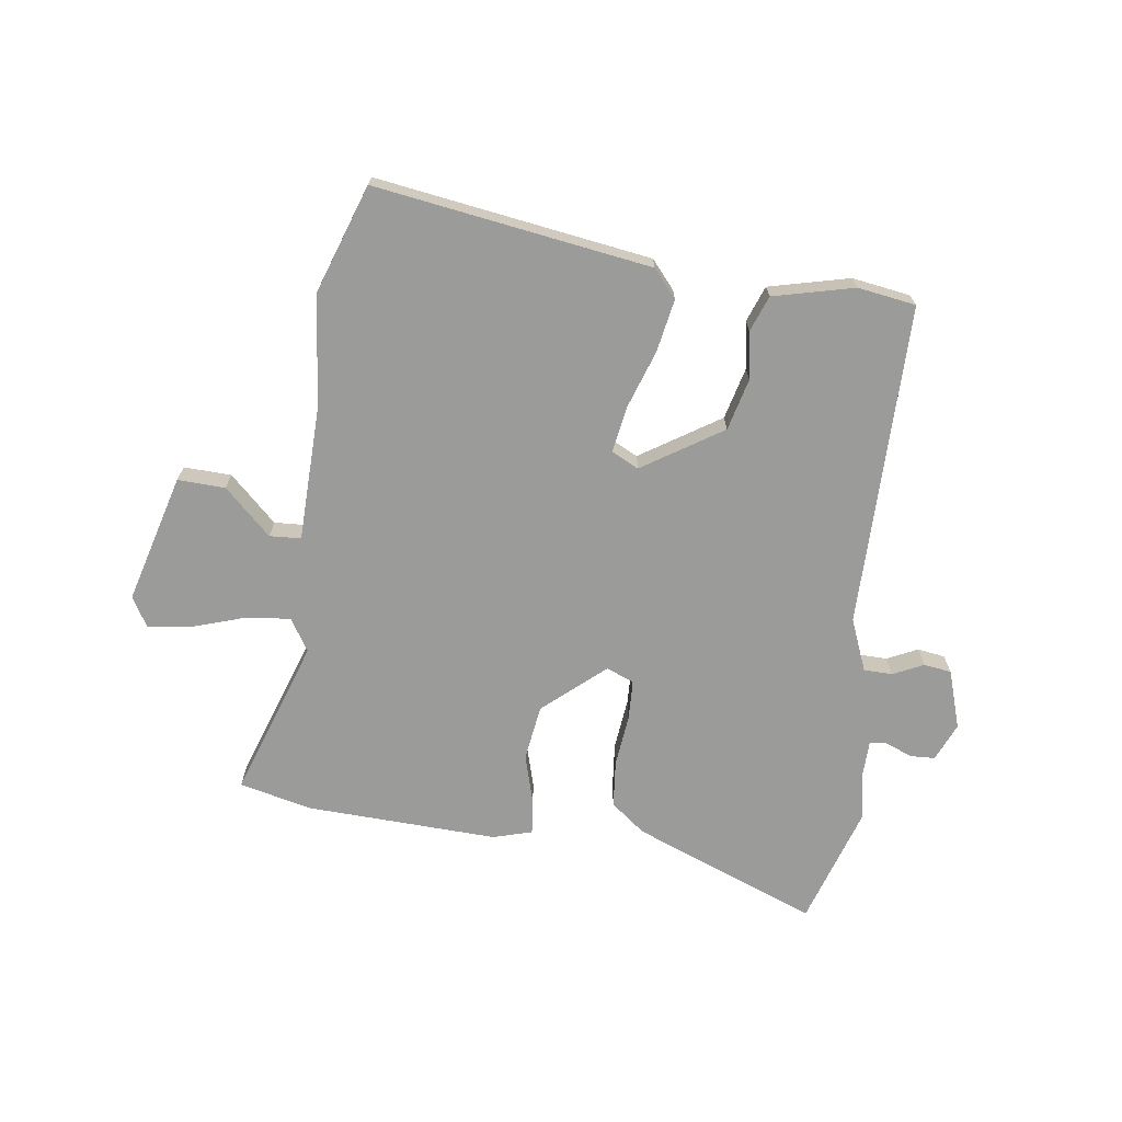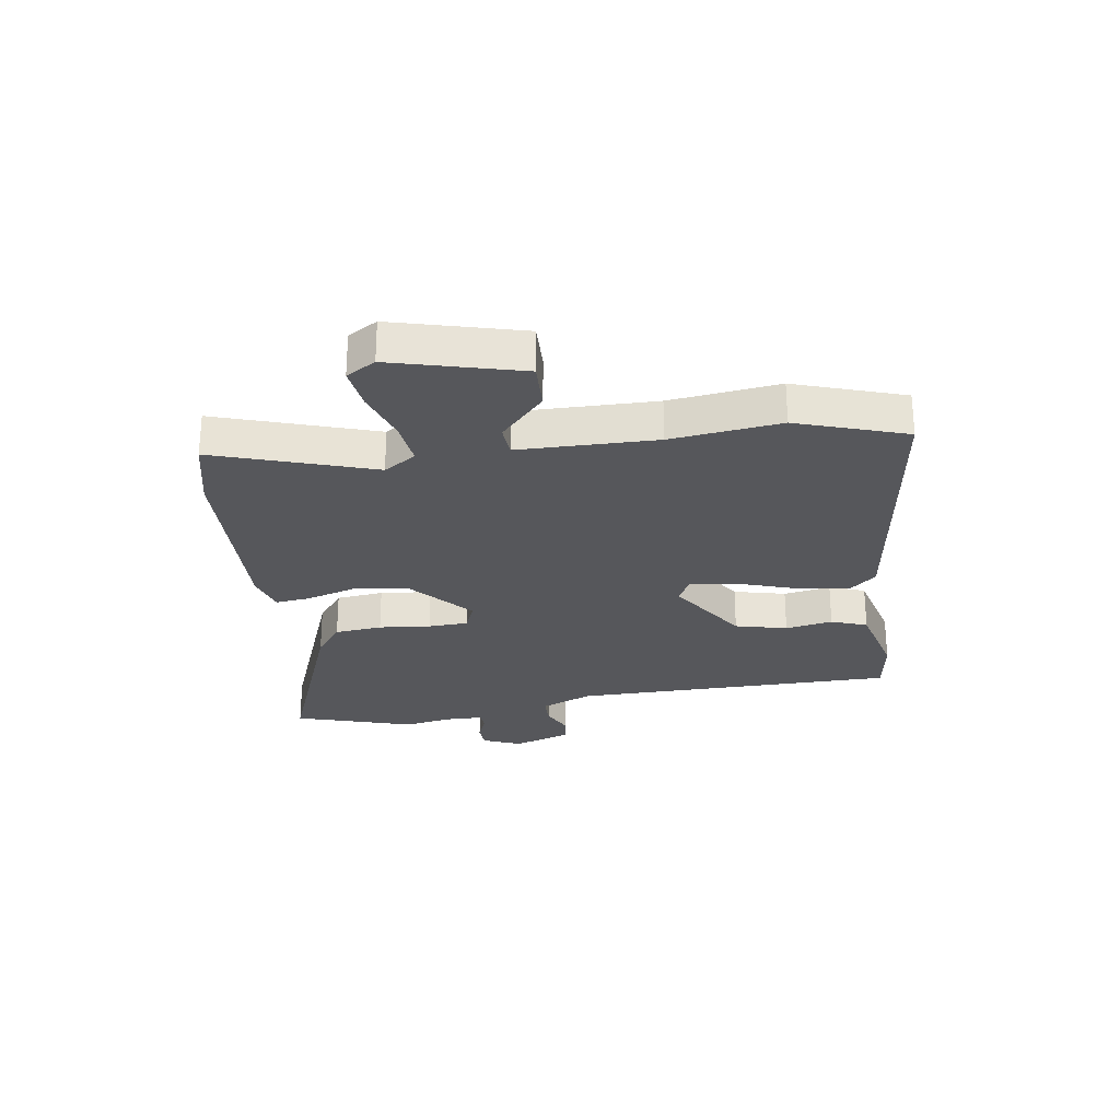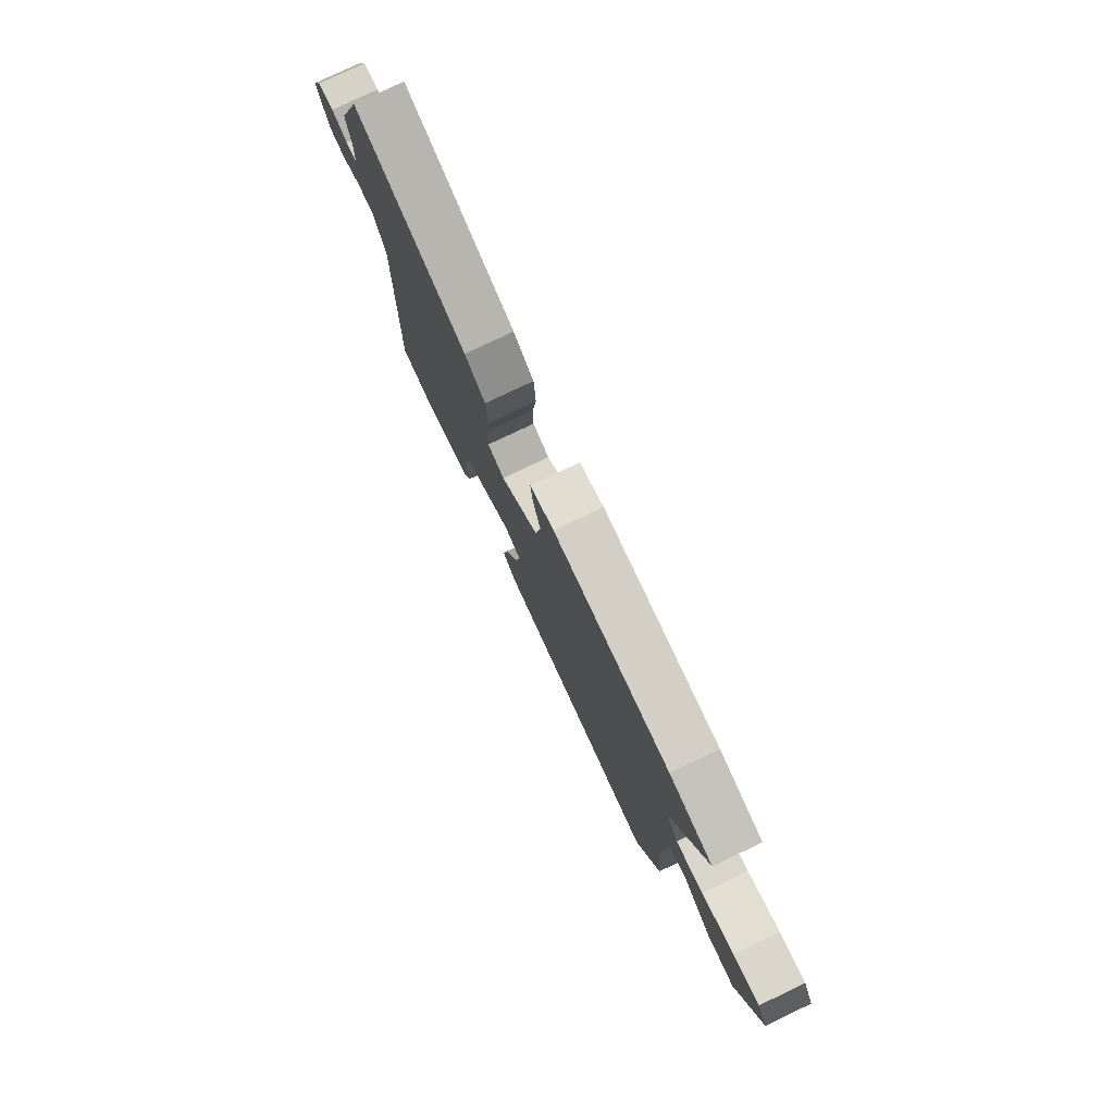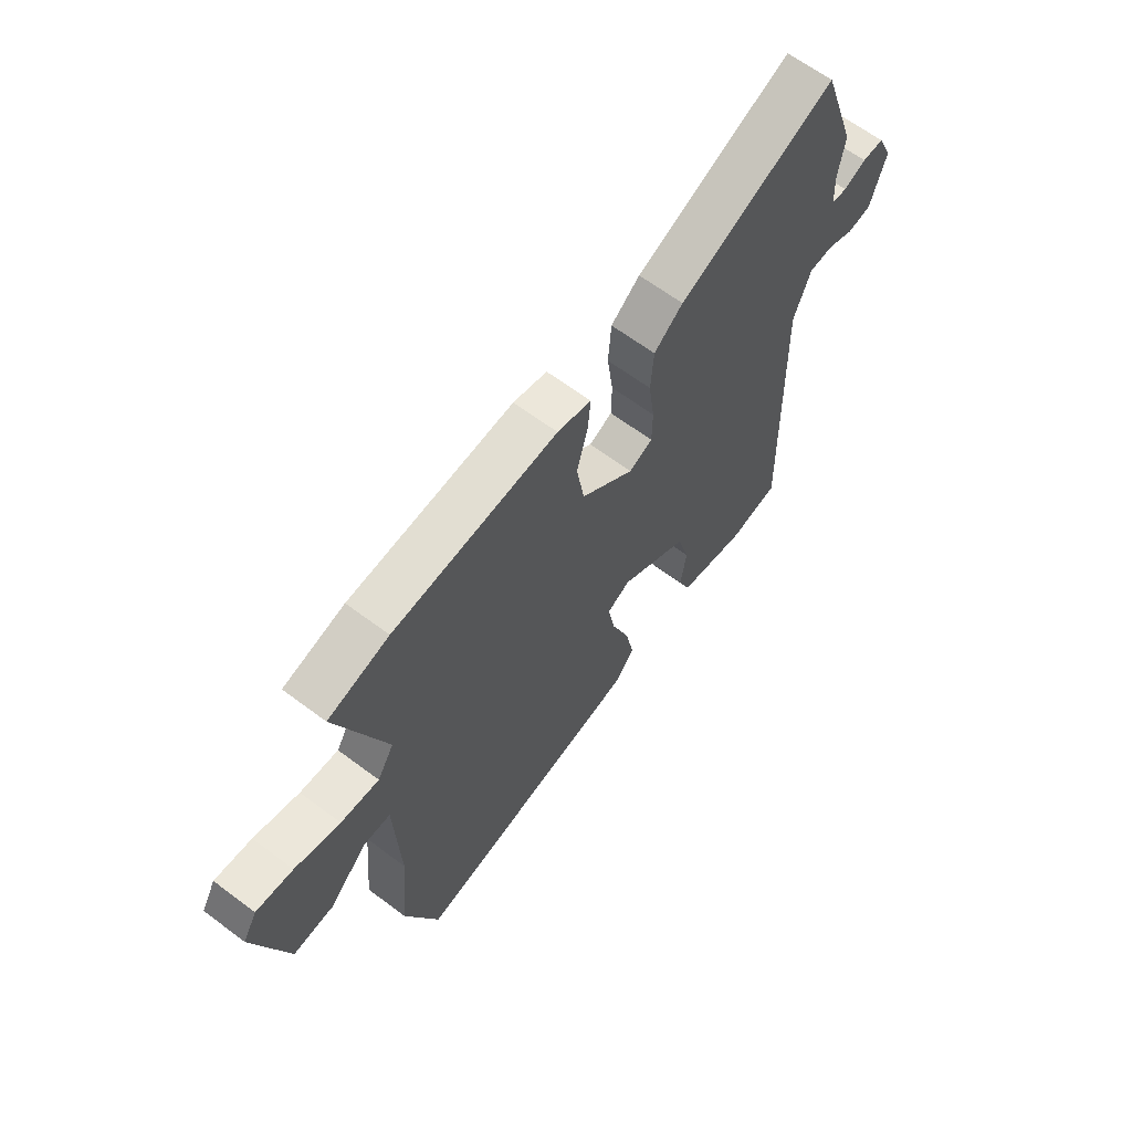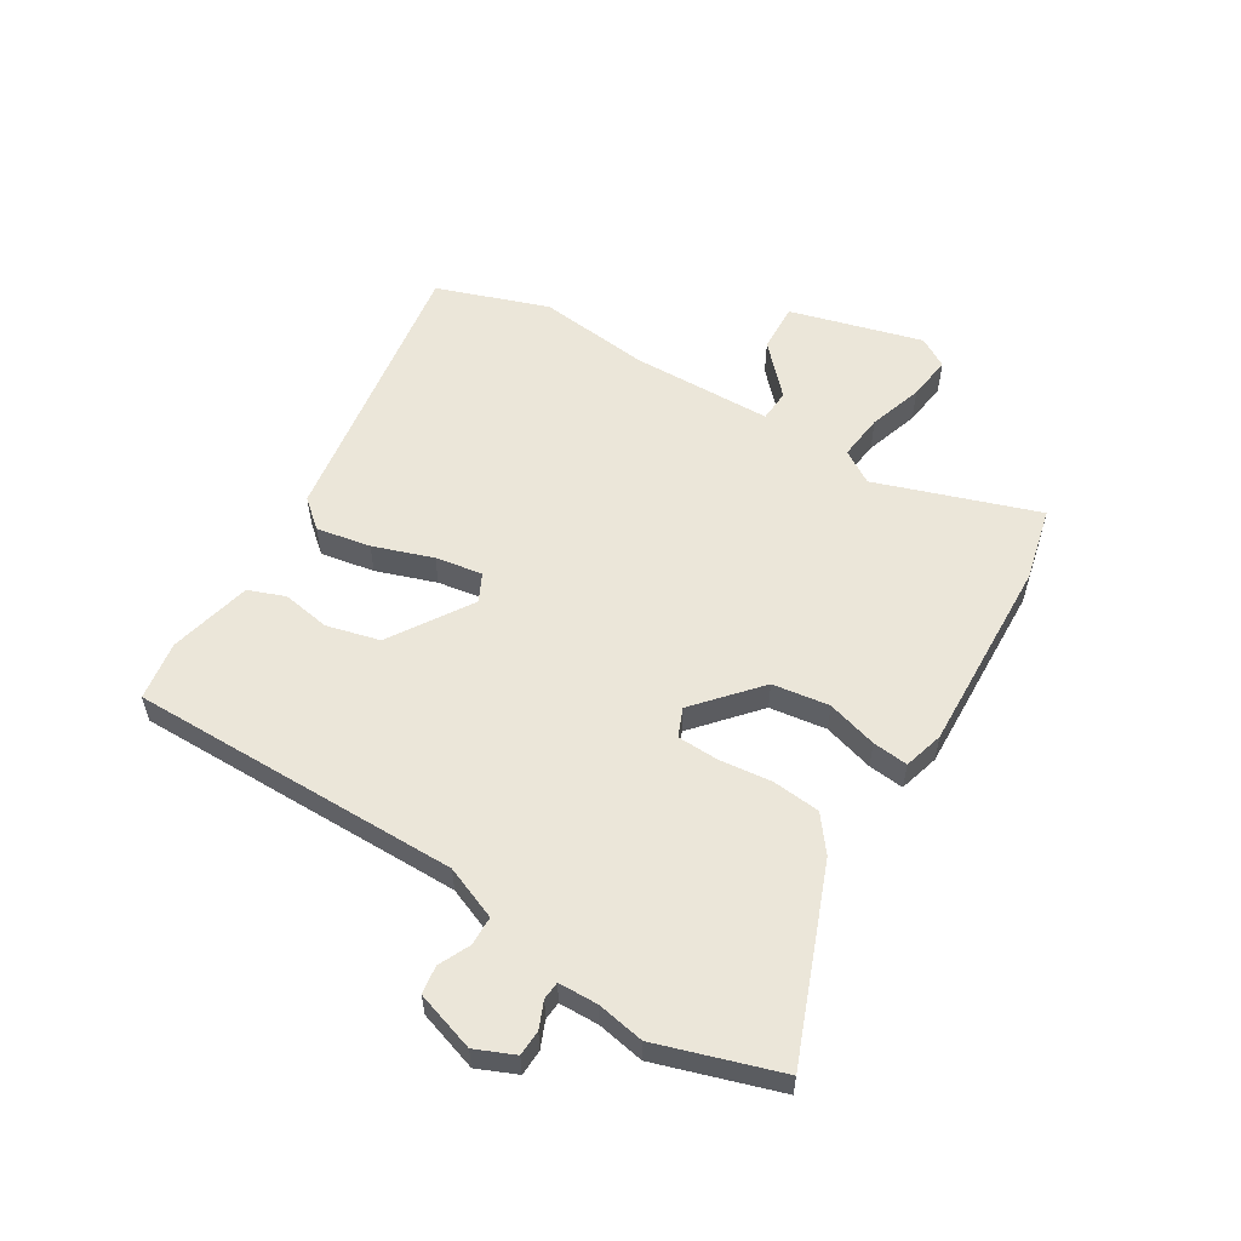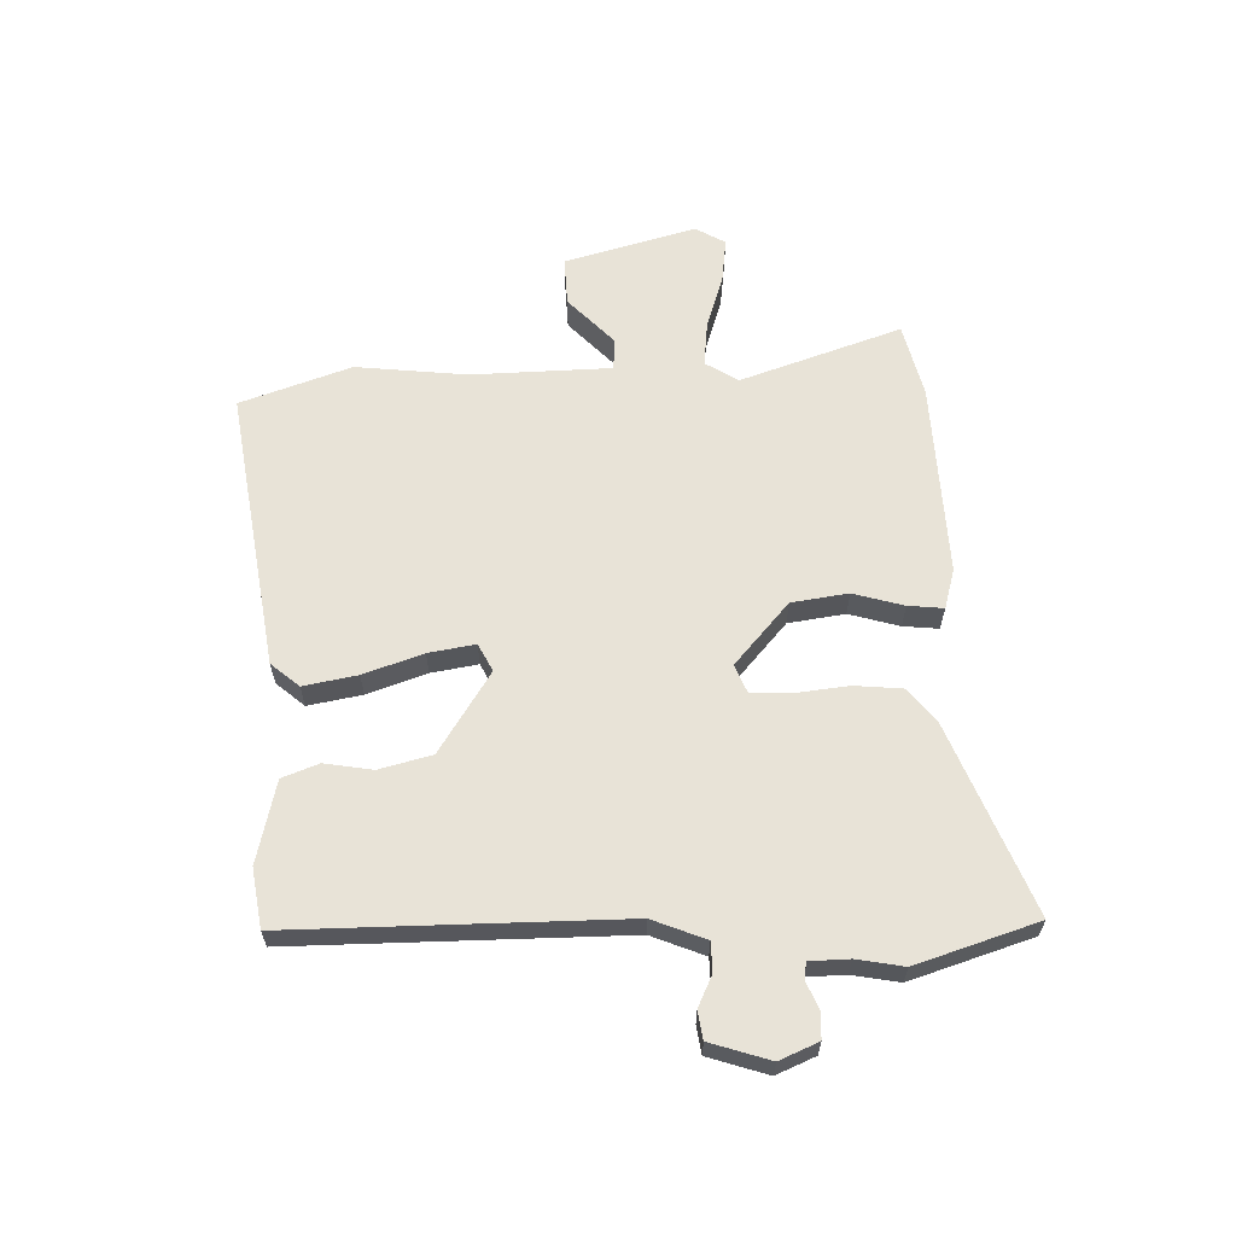
<metadata>
{"format":"obj","ext":"obj","renderer":"f3d","projection":"perspective","resolution":1024,"background":"white","views":[{"elev":-69.6,"azim":173.5,"up":"+Y"},{"elev":-27.1,"azim":100.3,"up":"+Y"},{"elev":78.7,"azim":64.6,"up":"+Z"},{"elev":64.2,"azim":127.1,"up":"+Z"},{"elev":56.6,"azim":-57.4,"up":"+Y"},{"elev":62.3,"azim":-90.5,"up":"+Y"}]}
</metadata>
<code>
v 0.466 0.07 0.509
v 0.591 0.07 0.476
v 0.491 0.07 0.202
v 0.525 0.07 0.145
v 0.604 0.07 0.152
v 0.697 0.07 0.18
v 0.773 0.07 0.188
v 0.802 0.07 0.136
v 0.735 0.07 -0.088
v 0.652 0.07 -0.083
v 0.572 0.07 -0.004
v 0.517 0.07 -0.006
v 0.506 0.07 -0.246
v 0.523 0.07 -0.438
v 0.453 0.07 -0.627
v -0.027 0.07 -0.544
v -0.067 0.07 -0.495
v -0.048 0.07 -0.403
v -0.011 0.07 -0.302
v 0.004 0.07 -0.222
v -0.043 0.07 -0.197
v -0.184 0.07 -0.283
v -0.209 0.07 -0.373
v -0.197 0.07 -0.456
v -0.222 0.07 -0.518
v -0.364 0.07 -0.549
v -0.465 0.07 -0.531
v -0.451 0.07 0.036
v -0.486 0.07 0.128
v -0.536 0.07 0.13
v -0.59 0.07 0.106
v -0.638 0.07 0.114
v -0.669 0.07 0.217
v -0.639 0.07 0.283
v -0.595 0.07 0.284
v -0.55 0.07 0.264
v -0.519 0.07 0.266
v -0.516 0.07 0.334
v -0.529 0.07 0.415
v -0.458 0.07 0.622
v -0.138 0.07 0.488
v -0.079 0.07 0.44
v -0.073 0.07 0.357
v -0.085 0.07 0.267
v -0.084 0.07 0.197
v -0.036 0.07 0.176
v 0.073 0.07 0.267
v 0.089 0.07 0.364
v 0.066 0.07 0.451
v 0.061 0.07 0.512
v 0.13 0.07 0.53
v 0.466 0 0.509
v 0.591 0 0.476
v 0.491 0 0.202
v 0.525 0 0.145
v 0.604 0 0.152
v 0.697 0 0.18
v 0.773 0 0.188
v 0.802 0 0.136
v 0.735 0 -0.088
v 0.652 0 -0.083
v 0.572 0 -0.004
v 0.517 0 -0.006
v 0.506 0 -0.246
v 0.523 0 -0.438
v 0.453 0 -0.627
v -0.027 0 -0.544
v -0.067 0 -0.495
v -0.048 0 -0.403
v -0.011 0 -0.302
v 0.004 0 -0.222
v -0.043 0 -0.197
v -0.184 0 -0.283
v -0.209 0 -0.373
v -0.197 0 -0.456
v -0.222 0 -0.518
v -0.364 0 -0.549
v -0.465 0 -0.531
v -0.451 0 0.036
v -0.486 0 0.128
v -0.536 0 0.13
v -0.59 0 0.106
v -0.638 0 0.114
v -0.669 0 0.217
v -0.639 0 0.283
v -0.595 0 0.284
v -0.55 0 0.264
v -0.519 0 0.266
v -0.516 0 0.334
v -0.529 0 0.415
v -0.458 0 0.622
v -0.138 0 0.488
v -0.079 0 0.44
v -0.073 0 0.357
v -0.085 0 0.267
v -0.084 0 0.197
v -0.036 0 0.176
v 0.073 0 0.267
v 0.089 0 0.364
v 0.066 0 0.451
v 0.061 0 0.512
v 0.13 0 0.53
f 1 2 3
f 51 1 3
f 50 51 3
f 49 50 3
f 48 49 3
f 47 48 3 4
f 46 47 4
f 42 43 44
f 41 42 44
f 40 41 44
f 39 40 44
f 38 39 44
f 37 38 44 45
f 36 37 45 46
f 34 35 36
f 33 34 36
f 32 33 36
f 31 32 36
f 30 31 36
f 29 30 36 46
f 26 27 28
f 25 26 28
f 24 25 28
f 23 24 28
f 22 23 28 29
f 21 22 29 46
f 17 18 19
f 16 17 19
f 15 16 19
f 14 15 19
f 13 14 19
f 12 13 19 20
f 9 10 11
f 8 9 11
f 7 8 11
f 6 7 11
f 5 6 11
f 4 5 11 12
f 20 21 46
f 12 20 46
f 4 12 46
f 54 53 52
f 54 52 102
f 54 102 101
f 54 101 100
f 54 100 99
f 55 54 99 98
f 55 98 97
f 95 94 93
f 95 93 92
f 95 92 91
f 95 91 90
f 95 90 89
f 96 95 89 88
f 97 96 88 87
f 87 86 85
f 87 85 84
f 87 84 83
f 87 83 82
f 87 82 81
f 97 87 81 80
f 79 78 77
f 79 77 76
f 79 76 75
f 79 75 74
f 80 79 74 73
f 97 80 73 72
f 70 69 68
f 70 68 67
f 70 67 66
f 70 66 65
f 70 65 64
f 71 70 64 63
f 62 61 60
f 62 60 59
f 62 59 58
f 62 58 57
f 62 57 56
f 63 62 56 55
f 97 72 71
f 97 71 63
f 97 63 55
f 1 52 53 2
f 2 53 54 3
f 3 54 55 4
f 4 55 56 5
f 5 56 57 6
f 6 57 58 7
f 7 58 59 8
f 8 59 60 9
f 9 60 61 10
f 10 61 62 11
f 11 62 63 12
f 12 63 64 13
f 13 64 65 14
f 14 65 66 15
f 15 66 67 16
f 16 67 68 17
f 17 68 69 18
f 18 69 70 19
f 19 70 71 20
f 20 71 72 21
f 21 72 73 22
f 22 73 74 23
f 23 74 75 24
f 24 75 76 25
f 25 76 77 26
f 26 77 78 27
f 27 78 79 28
f 28 79 80 29
f 29 80 81 30
f 30 81 82 31
f 31 82 83 32
f 32 83 84 33
f 33 84 85 34
f 34 85 86 35
f 35 86 87 36
f 36 87 88 37
f 37 88 89 38
f 38 89 90 39
f 39 90 91 40
f 40 91 92 41
f 41 92 93 42
f 42 93 94 43
f 43 94 95 44
f 44 95 96 45
f 45 96 97 46
f 46 97 98 47
f 47 98 99 48
f 48 99 100 49
f 49 100 101 50
f 50 101 102 51
f 51 102 52 1

</code>
